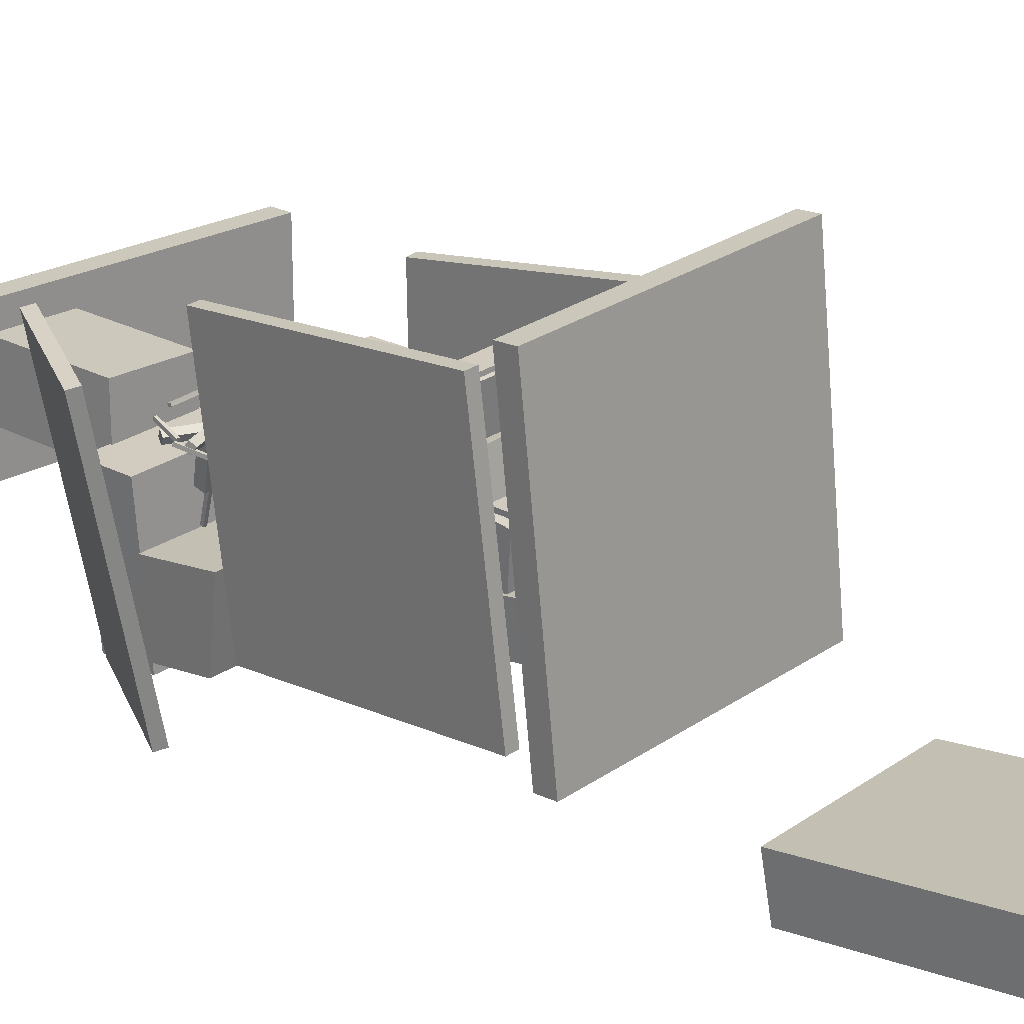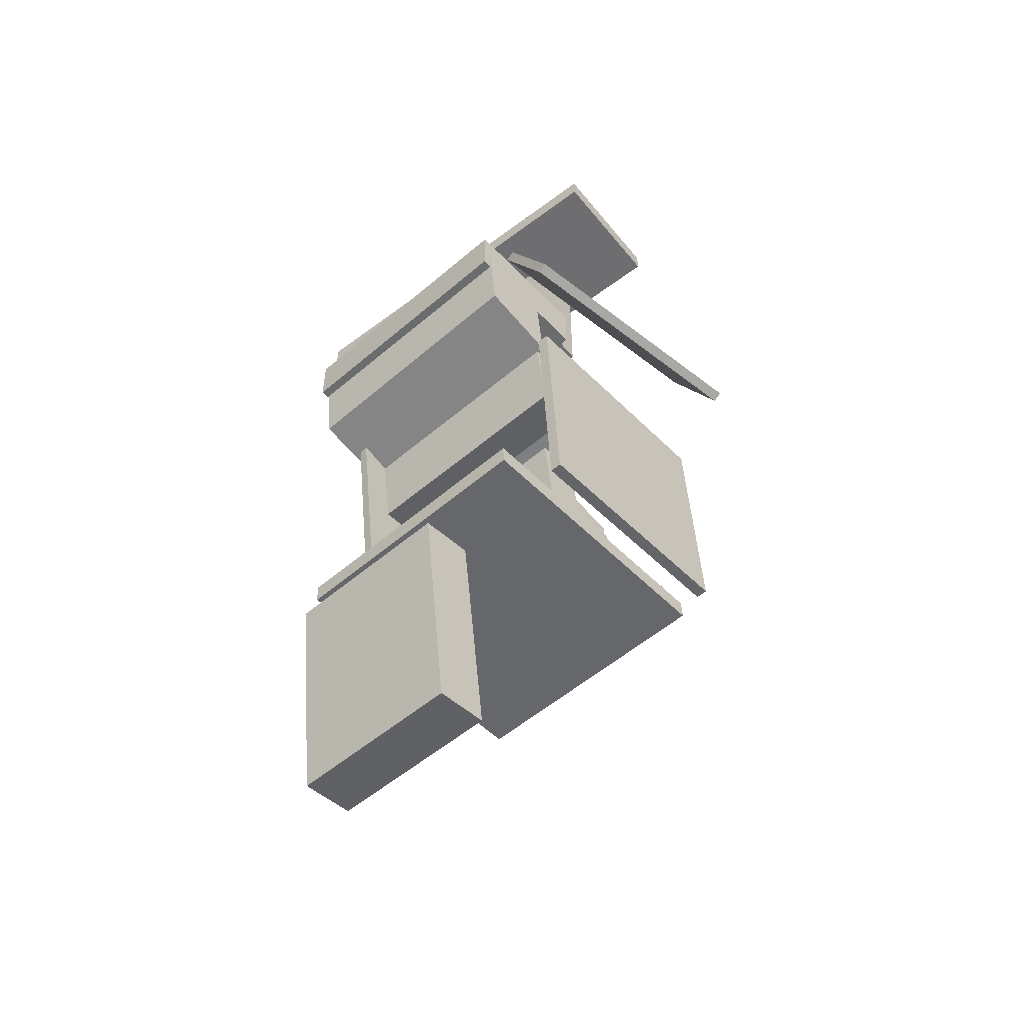
<metadata>
{"format":"obj","ext":"obj","renderer":"f3d","projection":"perspective","resolution":1024,"background":"white","views":[{"elev":22.1,"azim":134.0,"up":"+Y"},{"elev":-54.4,"azim":38.4,"up":"+Z"}]}
</metadata>
<code>
o Cube_Cube.001
v -2.437 0.4156 8.224
v -2.437 0.4156 6.103
v 2.446 0.4156 6.103
v 2.446 0.4156 8.224
v -2.437 2.429 8.224
v -2.437 2.429 6.103
v 2.446 2.429 6.103
v 2.446 2.429 8.224
f 6 2 1
f 7 3 2
f 8 4 3
f 5 1 4
f 2 3 4
f 7 6 5
f 5 6 1
f 6 7 2
f 7 8 3
f 8 5 4
f 1 2 4
f 8 7 5
o Cube.030
v 1.619 3.332 5.292
v 1.622 3.375 5.306
v 1.623 3.391 5.257
v 1.183 3.409 5.313
v 1.184 3.425 5.264
v 1.18 3.366 5.299
v 1.18 3.382 5.25
v 1.619 3.348 5.243
f 9 10 11
f 10 12 13
f 14 15 13
f 9 16 15
f 16 11 13
f 10 9 12
f 16 9 11
f 11 10 13
f 12 14 13
f 14 9 15
f 15 16 13
f 12 9 14
o Cube.034
v 0.9093 3.183 4.953
v 0.9458 3.246 5.038
v 0.9734 3.141 5.104
v 1.945 3.239 4.612
v 1.973 3.134 4.678
v 1.909 3.175 4.527
v 1.936 3.07 4.594
v 0.9369 3.078 5.02
f 17 18 19
f 18 20 21
f 22 23 21
f 22 17 24
f 19 21 23
f 22 20 18
f 24 17 19
f 19 18 21
f 20 22 21
f 23 22 24
f 24 19 23
f 17 22 18
o Cube.058
v -2.093 2.59 -0.2133
v 2.044 2.321 -0.2525
v 2.044 2.135 1.029
v -2.049 3.252 -0.117
v 2.088 2.983 -0.1562
v -2.049 3.066 1.164
v 2.088 2.797 1.125
v -2.093 2.404 1.068
f 25 26 27
f 28 29 26
f 28 30 31
f 30 32 27
f 26 29 31
f 28 25 32
f 32 25 27
f 25 28 26
f 29 28 31
f 31 30 27
f 27 26 31
f 30 28 32
o Cube.069
v 1.571 3.115 4.73
v 1.363 3.153 4.735
v 1.377 3.205 4.894
v 1.447 2.412 4.971
v 1.24 2.45 4.976
v 1.461 2.464 5.13
v 1.253 2.502 5.135
v 1.584 3.167 4.889
f 33 34 35
f 33 36 37
f 38 39 37
f 40 35 39
f 34 37 39
f 36 33 40
f 40 33 35
f 34 33 37
f 36 38 37
f 38 40 39
f 35 34 39
f 38 36 40
o Cube.024
v 1.264 1.946 5.168
v 1.266 1.964 5.223
v 1.317 1.959 5.222
v 1.308 2.463 5.055
v 1.359 2.458 5.054
v 1.306 2.445 5.001
v 1.357 2.44 5
v 1.315 1.941 5.168
f 41 42 43
f 44 45 43
f 46 47 45
f 41 48 47
f 48 43 45
f 42 41 44
f 48 41 43
f 42 44 43
f 44 46 45
f 46 41 47
f 47 48 45
f 44 41 46
o Cube.000_Cube.039
v -2.915 1.643 8.351
v 3.287 1.643 8.351
v 3.287 1.643 8.707
v -2.915 3.754 8.351
v 3.287 3.754 8.351
v -2.915 3.754 8.707
v 3.287 3.754 8.707
v -2.915 1.643 8.707
v -2.915 1.643 8.351
v 3.287 1.643 8.351
v 3.287 1.643 8.707
v -2.915 3.754 8.351
v 3.287 3.754 8.351
v -2.915 3.754 8.707
v 3.287 3.754 8.707
v -2.915 1.643 8.707
f 57 58 59
f 60 61 58
f 62 63 61
f 64 59 63
f 58 61 63
f 60 57 64
f 64 57 59
f 57 60 58
f 60 62 61
f 62 64 63
f 59 58 63
f 62 60 64
f 49 50 51
f 52 53 50
f 54 55 53
f 56 51 55
f 50 53 55
f 52 49 56
f 56 49 51
f 49 52 50
f 52 54 53
f 54 56 55
f 51 50 55
f 54 52 56
o Cube.028
v 1.052 3.33 5.239
v 1.042 3.374 5.234
v 1.087 3.38 5.208
v 0.8402 3.281 4.854
v 0.8848 3.287 4.828
v 0.8494 3.237 4.86
v 0.894 3.243 4.834
v 1.096 3.336 5.214
f 65 66 67
f 68 69 67
f 70 71 69
f 65 72 71
f 67 69 71
f 66 65 68
f 72 65 67
f 66 68 67
f 68 70 69
f 70 65 71
f 72 67 71
f 68 65 70
o Cube.008
v -2.071 3.999 -0.1276
v 2.061 3.727 -0.1276
v 2.061 3.727 0.2695
v -2.067 4.062 -0.1276
v 2.065 3.79 -0.1276
v -2.067 4.062 0.2695
v 2.065 3.79 0.2695
v -2.071 3.999 0.2695
f 73 74 75
f 76 77 74
f 78 79 77
f 80 75 79
f 74 77 79
f 76 73 80
f 80 73 75
f 73 76 74
f 76 78 77
f 78 80 79
f 75 74 79
f 78 76 80
o Cube.055
v 0.9713 3.183 4.558
v 0.9363 3.246 4.643
v 0.908 3.141 4.709
v 1.939 3.239 5.061
v 1.911 3.134 5.127
v 1.974 3.175 4.976
v 1.946 3.07 5.042
v 0.943 3.078 4.624
f 81 82 83
f 84 85 83
f 86 87 85
f 81 88 87
f 88 83 85
f 86 84 82
f 88 81 83
f 82 84 83
f 84 86 85
f 86 81 87
f 87 88 85
f 81 86 82
o Cube.045
v 1.052 3.33 5.239
v 1.042 3.374 5.234
v 1.087 3.38 5.208
v 0.8402 3.281 4.854
v 0.8848 3.287 4.828
v 0.8494 3.237 4.86
v 0.894 3.243 4.834
v 1.096 3.336 5.214
f 89 90 91
f 92 93 91
f 94 95 93
f 89 96 95
f 91 93 95
f 90 89 92
f 96 89 91
f 90 92 91
f 92 94 93
f 94 89 95
f 96 91 95
f 92 89 94
o Cube.026
v 0.8186 3.217 4.798
v 0.819 3.26 4.783
v 0.8691 3.264 4.795
v 0.921 3.117 4.38
v 0.9711 3.121 4.391
v 0.9206 3.074 4.395
v 0.9707 3.078 4.406
v 0.8688 3.221 4.81
f 97 98 99
f 98 100 101
f 102 103 101
f 97 104 103
f 99 101 103
f 98 97 100
f 104 97 99
f 99 98 101
f 100 102 101
f 102 97 103
f 104 99 103
f 100 97 102
o Cube.020
v 0.31 1.887 4.859
v 0.4527 1.887 4.859
v 0.4527 1.887 5.002
v 0.31 2.03 4.859
v 0.4527 2.03 4.859
v 0.31 2.03 5.002
v 0.4527 2.03 5.002
v 0.31 1.887 5.002
f 105 106 107
f 108 109 106
f 110 111 109
f 112 107 111
f 106 109 111
f 108 105 112
f 112 105 107
f 105 108 106
f 108 110 109
f 110 112 111
f 107 106 111
f 110 108 112
o Cube.047
v 0.3722 2.072 4.97
v 0.4231 2.072 4.97
v 0.4231 2.072 4.925
v 0.3722 2.444 4.97
v 0.4231 2.444 4.97
v 0.3722 2.444 4.925
v 0.4231 2.444 4.925
v 0.3722 2.072 4.925
f 113 114 115
f 116 117 114
f 118 119 117
f 120 115 119
f 114 117 119
f 116 113 120
f 120 113 115
f 113 116 114
f 116 118 117
f 118 120 119
f 115 114 119
f 118 116 120
o Cube_Cube.042
v -1.839 2.426 4.483
v -1.839 2.039 4.483
v -1.839 2.039 4.871
v -1.452 2.426 4.483
v -1.452 2.039 4.483
v -1.452 2.426 4.871
v -1.452 2.039 4.871
v -1.839 2.426 4.871
v -1.839 2.426 4.483
v -1.839 2.039 4.483
v -1.839 2.039 4.871
v -1.452 2.426 4.483
v -1.452 2.039 4.483
v -1.452 2.426 4.871
v -1.452 2.039 4.871
v -1.839 2.426 4.871
f 121 122 123
f 124 125 122
f 126 127 125
f 128 123 127
f 122 125 127
f 124 121 128
f 128 121 123
f 121 124 122
f 124 126 125
f 126 128 127
f 123 122 127
f 126 124 128
f 129 130 131
f 132 133 130
f 134 135 133
f 136 131 135
f 130 133 135
f 132 129 136
f 136 129 131
f 129 132 130
f 132 134 133
f 134 136 135
f 131 130 135
f 134 132 136
o Cube.009
v -2.189 1.313 -0.5898
v 2.038 1.035 -0.604
v 2.038 1.019 -0.2896
v -1.892 5.831 -0.3575
v 2.335 5.553 -0.3717
v -1.892 5.815 -0.04303
v 2.335 5.537 -0.05731
v -2.189 1.297 -0.2753
f 137 138 139
f 137 140 141
f 142 143 141
f 144 139 143
f 138 141 143
f 140 137 144
f 144 137 139
f 138 137 141
f 140 142 141
f 142 144 143
f 139 138 143
f 142 140 144
o Cube.033
v 0.9713 3.183 4.558
v 0.9363 3.246 4.643
v 0.908 3.141 4.709
v 1.939 3.239 5.061
v 1.911 3.134 5.127
v 1.974 3.175 4.976
v 1.946 3.07 5.042
v 0.943 3.078 4.624
f 145 146 147
f 148 149 147
f 150 151 149
f 145 152 151
f 152 147 149
f 150 148 146
f 152 145 147
f 146 148 147
f 148 150 149
f 150 145 151
f 151 152 149
f 145 150 146
o Cube.063
v 2.473 1.711 -0.528
v 2.656 1.699 -0.5289
v 2.656 1.437 3.173
v 2.72 5.454 -0.2633
v 2.903 5.442 -0.2641
v 2.72 5.192 3.438
v 2.903 5.18 3.438
v 2.473 1.449 3.174
f 153 154 155
f 153 156 157
f 156 158 159
f 158 160 155
f 154 157 159
f 156 153 160
f 160 153 155
f 154 153 157
f 157 156 159
f 159 158 155
f 155 154 159
f 158 156 160
o Cube.073
v 1.264 1.946 5.168
v 1.266 1.964 5.223
v 1.317 1.959 5.222
v 1.308 2.463 5.055
v 1.359 2.458 5.054
v 1.306 2.445 5.001
v 1.357 2.44 5
v 1.315 1.941 5.168
f 161 162 163
f 164 165 163
f 166 167 165
f 161 168 167
f 168 163 165
f 162 161 164
f 168 161 163
f 162 164 163
f 164 166 165
f 166 161 167
f 167 168 165
f 164 161 166
o Cube.027
v 0.9532 3.059 4.337
v 0.9608 3.103 4.329
v 0.9764 3.109 4.378
v 1.374 3.009 4.208
v 1.389 3.015 4.257
v 1.366 2.966 4.216
v 1.382 2.972 4.264
v 0.9688 3.065 4.386
f 169 170 171
f 170 172 173
f 174 175 173
f 169 176 175
f 171 173 175
f 170 169 172
f 176 169 171
f 171 170 173
f 172 174 173
f 174 169 175
f 176 171 175
f 172 169 174
o Cube.060
v 1.796 3.083 4.397
v 1.803 3.033 4.409
v 1.844 3.034 4.388
v 1.986 3.202 4.776
v 1.993 3.152 4.788
v 2.026 3.203 4.756
v 2.034 3.153 4.768
v 1.836 3.084 4.377
f 177 178 179
f 180 181 178
f 182 183 181
f 182 184 179
f 178 181 183
f 180 177 182
f 184 177 179
f 177 180 178
f 180 182 181
f 183 182 179
f 179 178 183
f 182 177 184
o Cube.052
v 0.8186 3.217 4.798
v 0.819 3.26 4.783
v 0.8691 3.264 4.795
v 0.921 3.117 4.38
v 0.9711 3.121 4.391
v 0.9206 3.074 4.395
v 0.9707 3.078 4.406
v 0.8688 3.221 4.81
f 185 186 187
f 186 188 189
f 190 191 189
f 185 192 191
f 187 189 191
f 186 185 188
f 192 185 187
f 187 186 189
f 188 190 189
f 190 185 191
f 192 187 191
f 188 185 190
o Cube.059
v -2.093 2.432 2.739
v 2.044 2.163 2.7
v 2.044 1.976 3.981
v -2.049 3.094 2.836
v 2.088 2.825 2.796
v -2.049 2.908 4.117
v 2.088 2.639 4.077
v -2.093 2.245 4.02
f 193 194 195
f 196 197 194
f 198 199 197
f 200 195 199
f 194 197 199
f 196 193 200
f 200 193 195
f 193 196 194
f 196 198 197
f 198 200 199
f 195 194 199
f 198 196 200
o Cube.023
v 0.4158 2.535 4.713
v 0.4667 2.535 4.713
v 0.4667 2.52 4.673
v 0.4158 2.751 4.633
v 0.4667 2.751 4.633
v 0.4158 2.737 4.593
v 0.4667 2.737 4.593
v 0.4158 2.52 4.673
f 201 202 203
f 204 205 202
f 206 207 205
f 208 203 207
f 202 205 207
f 204 201 206
f 208 201 203
f 201 204 202
f 204 206 205
f 206 208 207
f 203 202 207
f 206 201 208
o Cube.044
v 1.975 3.223 4.762
v 1.93 3.222 4.756
v 1.93 3.173 4.77
v 1.872 3.341 5.176
v 1.872 3.292 5.19
v 1.917 3.342 5.182
v 1.917 3.293 5.196
v 1.975 3.174 4.776
f 209 210 211
f 210 212 213
f 212 214 215
f 209 216 215
f 216 211 213
f 210 209 212
f 216 209 211
f 211 210 213
f 213 212 215
f 214 209 215
f 215 216 213
f 212 209 214
o Cube.046
v 1.823 3.066 4.453
v 1.847 3.072 4.408
v 1.858 3.029 4.408
v 1.447 2.973 4.243
v 1.471 2.979 4.198
v 1.458 2.929 4.243
v 1.482 2.935 4.198
v 1.834 3.023 4.453
f 217 218 219
f 220 221 218
f 222 223 221
f 224 219 223
f 218 221 223
f 220 217 224
f 224 217 219
f 217 220 218
f 220 222 221
f 222 224 223
f 219 218 223
f 222 220 224
o Cube.050
v 0.9093 3.183 4.953
v 0.9458 3.246 5.038
v 0.9734 3.141 5.104
v 1.945 3.239 4.612
v 1.973 3.134 4.678
v 1.909 3.175 4.527
v 1.936 3.07 4.594
v 0.9369 3.078 5.02
f 225 226 227
f 226 228 229
f 230 231 229
f 230 225 232
f 227 229 231
f 230 228 226
f 232 225 227
f 227 226 229
f 228 230 229
f 231 230 232
f 232 227 231
f 225 230 226
o Cube.036
v 3.191 0.5726 3.619
v 3.336 0.5415 3.695
v 2.457 0.7298 5.455
v 4.059 4.628 3.619
v 4.205 4.597 3.695
v 3.18 4.816 5.379
v 3.326 4.785 5.455
v 2.311 0.761 5.379
f 233 234 235
f 236 237 234
f 238 239 237
f 240 235 239
f 234 237 239
f 236 233 240
f 240 233 235
f 233 236 234
f 236 238 237
f 238 240 239
f 235 234 239
f 238 236 240
o Cube.031
v 1.975 3.223 4.762
v 1.93 3.222 4.756
v 1.93 3.173 4.77
v 1.872 3.341 5.176
v 1.872 3.292 5.19
v 1.917 3.342 5.182
v 1.917 3.293 5.196
v 1.975 3.174 4.776
f 241 242 243
f 242 244 245
f 244 246 247
f 241 248 247
f 248 243 245
f 242 241 244
f 248 241 243
f 243 242 245
f 245 244 247
f 246 241 247
f 247 248 245
f 244 241 246
o Cube.065
v -2.099 3.124 0.01397
v 2.041 2.854 0.04951
v 2.041 2.906 0.4432
v -2.047 3.909 -0.08947
v 2.093 3.639 -0.05392
v -2.047 3.961 0.3043
v 2.093 3.691 0.3398
v -2.099 3.175 0.4077
f 249 250 251
f 249 252 253
f 252 254 255
f 256 251 255
f 251 250 253
f 252 249 256
f 256 249 251
f 250 249 253
f 253 252 255
f 254 256 255
f 255 251 253
f 254 252 256
o Cube.048
v 0.9532 3.059 4.337
v 0.9608 3.103 4.329
v 0.9764 3.109 4.378
v 1.374 3.009 4.208
v 1.389 3.015 4.257
v 1.366 2.966 4.216
v 1.382 2.972 4.264
v 0.9688 3.065 4.386
f 257 258 259
f 258 260 261
f 262 263 261
f 257 264 263
f 259 261 263
f 258 257 260
f 264 257 259
f 259 258 261
f 260 262 261
f 262 257 263
f 264 259 263
f 260 257 262
o Cube.032
v 1.796 3.083 4.397
v 1.803 3.033 4.409
v 1.844 3.034 4.388
v 1.986 3.202 4.776
v 1.993 3.152 4.788
v 2.026 3.203 4.756
v 2.034 3.153 4.768
v 1.836 3.084 4.377
f 265 266 267
f 268 269 266
f 270 271 269
f 270 272 267
f 266 269 271
f 268 265 270
f 272 265 267
f 265 268 266
f 268 270 269
f 271 270 267
f 267 266 271
f 270 265 272
o Cube.000_Cube.001
v -2.099 2.992 2.958
v 2.041 2.722 2.994
v 2.041 2.774 3.387
v -2.047 3.777 2.855
v 2.093 3.507 2.89
v -2.047 3.829 3.248
v 2.093 3.559 3.284
v -2.099 3.043 3.352
f 273 274 275
f 273 276 277
f 276 278 279
f 280 275 279
f 275 274 277
f 276 273 280
f 280 273 275
f 274 273 277
f 277 276 279
f 278 280 279
f 279 275 277
f 278 276 280
o Cube.025
v 1.571 3.115 4.73
v 1.363 3.153 4.735
v 1.377 3.205 4.894
v 1.447 2.412 4.971
v 1.24 2.45 4.976
v 1.461 2.464 5.13
v 1.253 2.502 5.135
v 1.584 3.167 4.889
f 281 282 283
f 281 284 285
f 286 287 285
f 288 283 287
f 282 285 287
f 284 281 288
f 288 281 283
f 282 281 285
f 284 286 285
f 286 288 287
f 283 282 287
f 286 284 288
o Cube.071
v 3.191 0.5726 3.619
v 3.336 0.5415 3.695
v 2.457 0.7298 5.455
v 4.059 4.628 3.619
v 4.205 4.597 3.695
v 3.18 4.816 5.379
v 3.326 4.785 5.455
v 2.311 0.761 5.379
f 289 290 291
f 292 293 290
f 294 295 293
f 296 291 295
f 290 293 295
f 292 289 296
f 296 289 291
f 289 292 290
f 292 294 293
f 294 296 295
f 291 290 295
f 294 292 296
o Cube.070
v 0.3923 2.488 4.984
v 0.4431 2.488 4.987
v 0.444 2.447 4.973
v 0.4118 2.592 4.685
v 0.4625 2.592 4.689
v 0.4127 2.55 4.671
v 0.4635 2.55 4.674
v 0.3933 2.447 4.969
f 297 298 299
f 297 300 301
f 300 302 303
f 304 299 303
f 299 298 301
f 300 297 304
f 304 297 299
f 298 297 301
f 301 300 303
f 302 304 303
f 303 299 301
f 302 300 304
o Cube.022
v 0.3923 2.488 4.984
v 0.4431 2.488 4.987
v 0.444 2.447 4.973
v 0.4118 2.592 4.685
v 0.4625 2.592 4.689
v 0.4127 2.55 4.671
v 0.4635 2.55 4.674
v 0.3933 2.447 4.969
f 305 306 307
f 305 308 309
f 308 310 311
f 312 307 311
f 307 306 309
f 308 305 312
f 312 305 307
f 306 305 309
f 309 308 311
f 310 312 311
f 311 307 309
f 310 308 312
o Cube.021
v 0.3722 2.072 4.97
v 0.4231 2.072 4.97
v 0.4231 2.072 4.925
v 0.3722 2.444 4.97
v 0.4231 2.444 4.97
v 0.3722 2.444 4.925
v 0.4231 2.444 4.925
v 0.3722 2.072 4.925
f 313 314 315
f 316 317 314
f 318 319 317
f 320 315 319
f 314 317 319
f 316 313 320
f 320 313 315
f 313 316 314
f 316 318 317
f 318 320 319
f 315 314 319
f 318 316 320
o Cube.114
v -1.972 2.277 0.1747
v -1.809 2.249 0.1749
v -1.809 1.52 5.254
v -1.904 4.936 0.1503
v -1.741 4.908 0.1506
v -1.904 4.206 5.229
v -1.741 4.179 5.229
v -1.972 1.547 5.253
f 321 322 323
f 321 324 325
f 326 327 325
f 328 323 327
f 323 322 325
f 324 321 326
f 328 321 323
f 322 321 325
f 324 326 325
f 326 328 327
f 327 323 325
f 326 321 328
o Cube.067
v 1.619 3.332 5.292
v 1.622 3.375 5.306
v 1.623 3.391 5.257
v 1.183 3.409 5.313
v 1.184 3.425 5.264
v 1.18 3.366 5.299
v 1.18 3.382 5.25
v 1.619 3.348 5.243
f 329 330 331
f 330 332 333
f 334 335 333
f 329 336 335
f 336 331 333
f 330 329 332
f 336 329 331
f 331 330 333
f 332 334 333
f 334 329 335
f 335 336 333
f 332 329 334
o Cube.056
v 0.31 1.887 4.859
v 0.4527 1.887 4.859
v 0.4527 1.887 5.002
v 0.31 2.03 4.859
v 0.4527 2.03 4.859
v 0.31 2.03 5.002
v 0.4527 2.03 5.002
v 0.31 1.887 5.002
f 337 338 339
f 340 341 338
f 342 343 341
f 344 339 343
f 338 341 343
f 340 337 344
f 344 337 339
f 337 340 338
f 340 342 341
f 342 344 343
f 339 338 343
f 342 340 344
o Cube.012_Cube.013
v -2.099 2.992 2.958
v 2.041 2.722 2.994
v 2.041 2.774 3.387
v -2.047 3.777 2.855
v 2.093 3.507 2.89
v -2.047 3.829 3.248
v 2.093 3.559 3.284
v -2.099 3.043 3.352
f 345 346 347
f 345 348 349
f 348 350 351
f 352 347 351
f 347 346 349
f 348 345 352
f 352 345 347
f 346 345 349
f 349 348 351
f 350 352 351
f 351 347 349
f 350 348 352
o Cube.001_Cube.001
v -2.178 0.7363 5.227
v 2.023 0.4602 5.222
v 2.023 0.4543 6.058
v -2.029 3.002 5.272
v 2.172 2.726 5.267
v -2.029 2.997 6.109
v 2.172 2.72 6.104
v -2.178 0.7305 6.064
f 353 354 355
f 356 357 354
f 356 358 359
f 360 355 359
f 354 357 359
f 356 353 360
f 360 353 355
f 353 356 354
f 357 356 359
f 358 360 359
f 355 354 359
f 358 356 360
o Cube.012_Cube.040
v 0.55 2.444 6.066
v 1.759 2.444 6.066
v 1.759 2.444 8.067
v 0.55 3.488 6.066
v 1.759 3.488 6.066
v 0.55 3.488 8.067
v 1.759 3.488 8.067
v 0.55 2.444 8.067
f 361 362 363
f 364 365 362
f 366 367 365
f 368 363 367
f 362 365 367
f 364 361 368
f 368 361 363
f 361 364 362
f 364 366 365
f 366 368 367
f 363 362 367
f 366 364 368
o Cube.029
v 1.823 3.066 4.453
v 1.847 3.072 4.408
v 1.858 3.029 4.408
v 1.447 2.973 4.243
v 1.471 2.979 4.198
v 1.458 2.929 4.243
v 1.482 2.935 4.198
v 1.834 3.023 4.453
f 369 370 371
f 372 373 370
f 374 375 373
f 376 371 375
f 370 373 375
f 372 369 376
f 376 369 371
f 369 372 370
f 372 374 373
f 374 376 375
f 371 370 375
f 374 372 376
o Cube.001_Cube.002
v -2.071 3.846 2.828
v 2.061 3.574 2.828
v 2.061 3.574 3.225
v -2.067 3.909 2.828
v 2.065 3.637 2.828
v -2.067 3.909 3.225
v 2.065 3.637 3.225
v -2.071 3.846 3.225
f 377 378 379
f 380 381 378
f 382 383 381
f 384 379 383
f 378 381 383
f 380 377 384
f 384 377 379
f 377 380 378
f 380 382 381
f 382 384 383
f 379 378 383
f 382 380 384
o Cube.002_Cube.005
v -1.343 0.3437 -2.574
v -1.343 0.818 -6.018
v 1.28 0.6472 -6.042
v -1.289 1.632 -5.906
v 1.334 1.461 -5.93
v -1.289 1.158 -2.462
v 1.334 0.9867 -2.486
v 1.28 0.1728 -2.598
f 385 386 387
f 388 389 387
f 390 391 389
f 390 385 392
f 387 389 391
f 390 388 386
f 392 385 387
f 386 388 387
f 388 390 389
f 391 390 392
f 392 387 391
f 385 390 386
o Cube.003_Cube.010
v -2.145 0.8505 5.445
v -2.145 1.001 4.241
v 2.052 0.7316 4.292
v -2.058 2.287 3.995
v 2.139 2.017 4.046
v -2.058 2.136 5.199
v 2.139 1.866 5.251
v 2.052 0.5806 5.497
f 393 394 395
f 396 397 395
f 398 399 397
f 398 393 400
f 395 397 399
f 398 396 394
f 400 393 395
f 394 396 395
f 396 398 397
f 399 398 400
f 400 395 399
f 393 398 394

</code>
